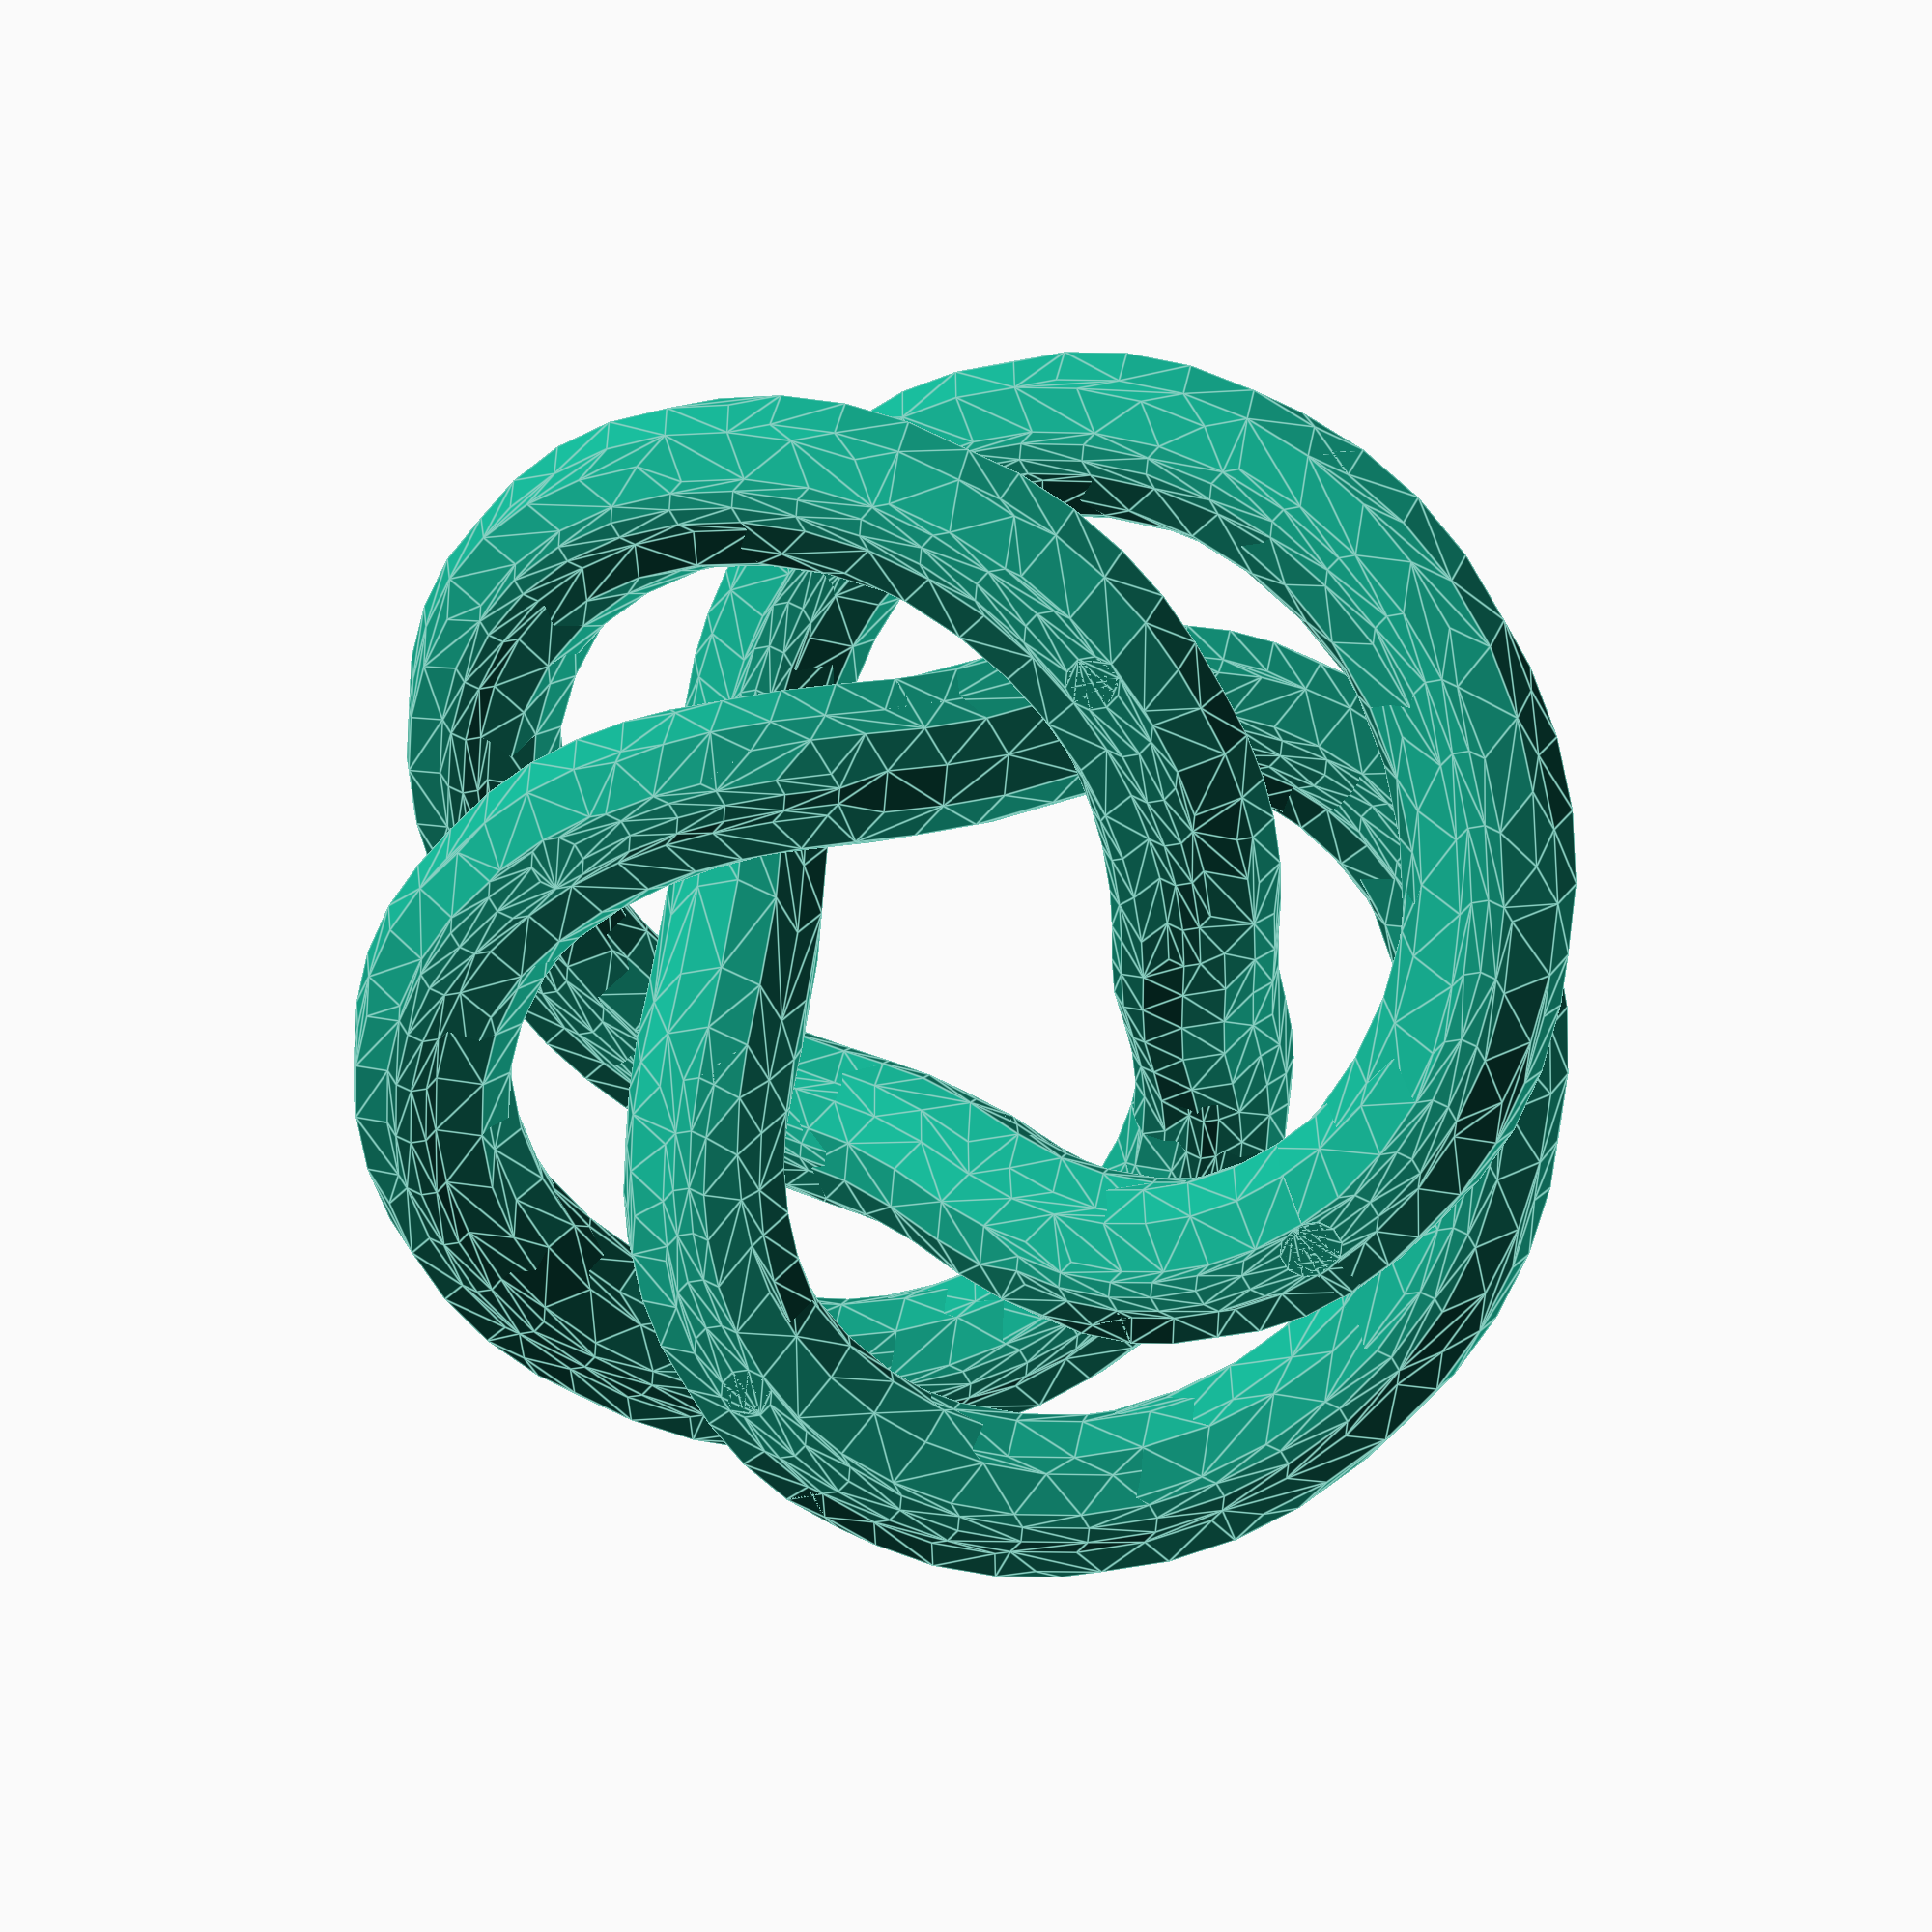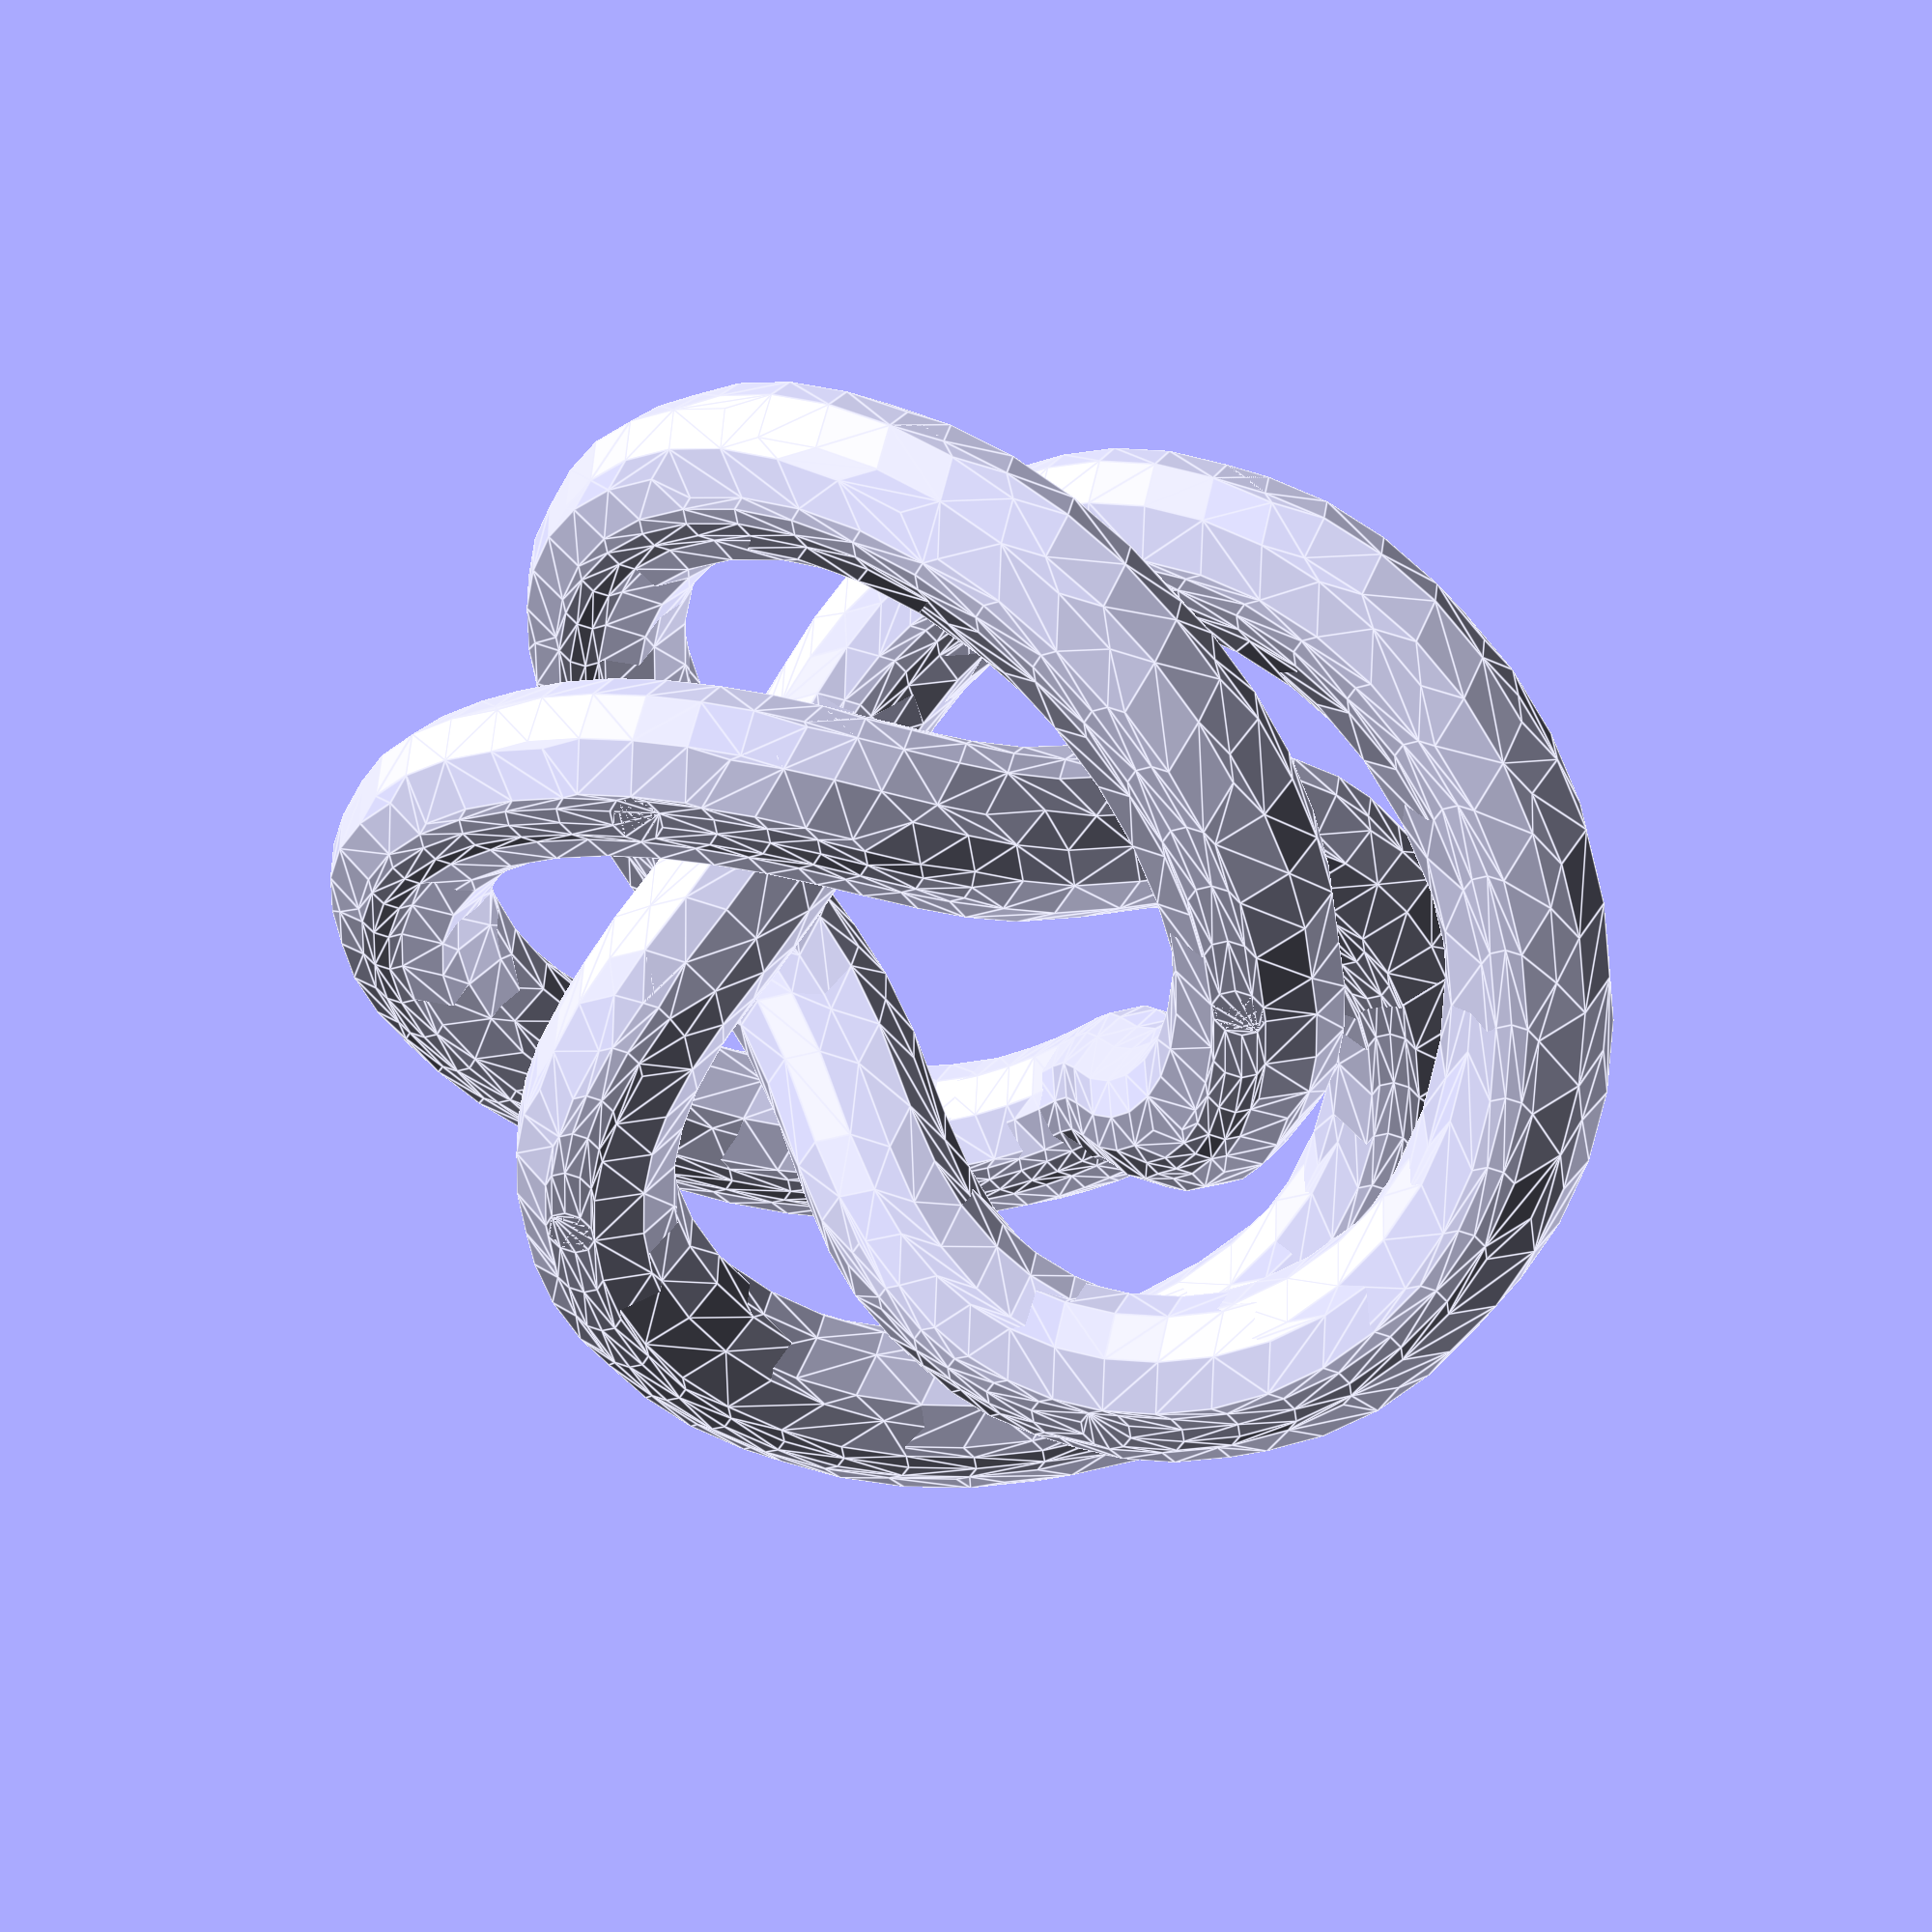
<openscad>
 //% Knot Torus(4,3)
 //% created by knotadjust.torus
 //% shortened with knotshorten.f
// make with infill 80%, support angle 10 deg
r1 = 3;  d1 = 10;
// Path length     32.36*d1
// tube diameter 2*r1, closest approach d1-2*r1
 hull(){
translate(v=[-1.452*d1, 0.041*d1, 0.671*d1])sphere(r=r1);
translate(v=[-1.539*d1,-0.135*d1, 0.663*d1])sphere(r=r1);}
 hull(){
translate(v=[-1.539*d1,-0.135*d1, 0.663*d1])sphere(r=r1);
translate(v=[-1.601*d1,-0.332*d1, 0.639*d1])sphere(r=r1);}
 hull(){
translate(v=[-1.601*d1,-0.332*d1, 0.639*d1])sphere(r=r1);
translate(v=[-1.633*d1,-0.543*d1, 0.600*d1])sphere(r=r1);}
 hull(){
translate(v=[-1.633*d1,-0.543*d1, 0.600*d1])sphere(r=r1);
translate(v=[-1.631*d1,-0.764*d1, 0.548*d1])sphere(r=r1);}
 hull(){
translate(v=[-1.631*d1,-0.764*d1, 0.548*d1])sphere(r=r1);
translate(v=[-1.592*d1,-0.987*d1, 0.483*d1])sphere(r=r1);}
 hull(){
translate(v=[-1.592*d1,-0.987*d1, 0.483*d1])sphere(r=r1);
translate(v=[-1.514*d1,-1.204*d1, 0.408*d1])sphere(r=r1);}
 hull(){
translate(v=[-1.514*d1,-1.204*d1, 0.408*d1])sphere(r=r1);
translate(v=[-1.398*d1,-1.409*d1, 0.323*d1])sphere(r=r1);}
 hull(){
translate(v=[-1.398*d1,-1.409*d1, 0.323*d1])sphere(r=r1);
translate(v=[-1.247*d1,-1.593*d1, 0.230*d1])sphere(r=r1);}
 hull(){
translate(v=[-1.247*d1,-1.593*d1, 0.230*d1])sphere(r=r1);
translate(v=[-1.066*d1,-1.750*d1, 0.133*d1])sphere(r=r1);}
 hull(){
translate(v=[-1.066*d1,-1.750*d1, 0.133*d1])sphere(r=r1);
translate(v=[-0.858*d1,-1.873*d1, 0.032*d1])sphere(r=r1);}
 hull(){
translate(v=[-0.858*d1,-1.873*d1, 0.032*d1])sphere(r=r1);
translate(v=[-0.632*d1,-1.958*d1,-0.069*d1])sphere(r=r1);}
 hull(){
translate(v=[-0.632*d1,-1.958*d1,-0.069*d1])sphere(r=r1);
translate(v=[-0.396*d1,-2.002*d1,-0.169*d1])sphere(r=r1);}
 hull(){
translate(v=[-0.396*d1,-2.002*d1,-0.169*d1])sphere(r=r1);
translate(v=[-0.156*d1,-2.005*d1,-0.265*d1])sphere(r=r1);}
 hull(){
translate(v=[-0.156*d1,-2.005*d1,-0.265*d1])sphere(r=r1);
translate(v=[ 0.078*d1,-1.966*d1,-0.355*d1])sphere(r=r1);}
 hull(){
translate(v=[ 0.078*d1,-1.966*d1,-0.355*d1])sphere(r=r1);
translate(v=[ 0.299*d1,-1.889*d1,-0.437*d1])sphere(r=r1);}
 hull(){
translate(v=[ 0.299*d1,-1.889*d1,-0.437*d1])sphere(r=r1);
translate(v=[ 0.500*d1,-1.778*d1,-0.509*d1])sphere(r=r1);}
 hull(){
translate(v=[ 0.500*d1,-1.778*d1,-0.509*d1])sphere(r=r1);
translate(v=[ 0.675*d1,-1.638*d1,-0.569*d1])sphere(r=r1);}
 hull(){
translate(v=[ 0.675*d1,-1.638*d1,-0.569*d1])sphere(r=r1);
translate(v=[ 0.822*d1,-1.477*d1,-0.616*d1])sphere(r=r1);}
 hull(){
translate(v=[ 0.822*d1,-1.477*d1,-0.616*d1])sphere(r=r1);
translate(v=[ 0.937*d1,-1.300*d1,-0.649*d1])sphere(r=r1);}
 hull(){
translate(v=[ 0.937*d1,-1.300*d1,-0.649*d1])sphere(r=r1);
translate(v=[ 1.019*d1,-1.115*d1,-0.668*d1])sphere(r=r1);}
 hull(){
translate(v=[ 1.019*d1,-1.115*d1,-0.668*d1])sphere(r=r1);
translate(v=[ 1.071*d1,-0.928*d1,-0.671*d1])sphere(r=r1);}
 hull(){
translate(v=[ 1.071*d1,-0.928*d1,-0.671*d1])sphere(r=r1);
translate(v=[ 1.095*d1,-0.747*d1,-0.658*d1])sphere(r=r1);}
 hull(){
translate(v=[ 1.095*d1,-0.747*d1,-0.658*d1])sphere(r=r1);
translate(v=[ 1.093*d1,-0.575*d1,-0.631*d1])sphere(r=r1);}
 hull(){
translate(v=[ 1.093*d1,-0.575*d1,-0.631*d1])sphere(r=r1);
translate(v=[ 1.072*d1,-0.417*d1,-0.589*d1])sphere(r=r1);}
 hull(){
translate(v=[ 1.072*d1,-0.417*d1,-0.589*d1])sphere(r=r1);
translate(v=[ 1.022*d1,-0.230*d1,-0.513*d1])sphere(r=r1);}
 hull(){
translate(v=[ 1.022*d1,-0.230*d1,-0.513*d1])sphere(r=r1);
translate(v=[ 0.959*d1,-0.071*d1,-0.416*d1])sphere(r=r1);}
 hull(){
translate(v=[ 0.959*d1,-0.071*d1,-0.416*d1])sphere(r=r1);
translate(v=[ 0.876*d1, 0.092*d1,-0.271*d1])sphere(r=r1);}
 hull(){
translate(v=[ 0.876*d1, 0.092*d1,-0.271*d1])sphere(r=r1);
translate(v=[ 0.792*d1, 0.258*d1,-0.076*d1])sphere(r=r1);}
 hull(){
translate(v=[ 0.792*d1, 0.258*d1,-0.076*d1])sphere(r=r1);
translate(v=[ 0.709*d1, 0.477*d1, 0.192*d1])sphere(r=r1);}
 hull(){
translate(v=[ 0.709*d1, 0.477*d1, 0.192*d1])sphere(r=r1);
translate(v=[ 0.659*d1, 0.638*d1, 0.346*d1])sphere(r=r1);}
 hull(){
translate(v=[ 0.659*d1, 0.638*d1, 0.346*d1])sphere(r=r1);
translate(v=[ 0.605*d1, 0.786*d1, 0.455*d1])sphere(r=r1);}
 hull(){
translate(v=[ 0.605*d1, 0.786*d1, 0.455*d1])sphere(r=r1);
translate(v=[ 0.528*d1, 0.948*d1, 0.544*d1])sphere(r=r1);}
 hull(){
translate(v=[ 0.528*d1, 0.948*d1, 0.544*d1])sphere(r=r1);
translate(v=[ 0.449*d1, 1.074*d1, 0.597*d1])sphere(r=r1);}
 hull(){
translate(v=[ 0.449*d1, 1.074*d1, 0.597*d1])sphere(r=r1);
translate(v=[ 0.348*d1, 1.201*d1, 0.637*d1])sphere(r=r1);}
 hull(){
translate(v=[ 0.348*d1, 1.201*d1, 0.637*d1])sphere(r=r1);
translate(v=[ 0.223*d1, 1.322*d1, 0.662*d1])sphere(r=r1);}
 hull(){
translate(v=[ 0.223*d1, 1.322*d1, 0.662*d1])sphere(r=r1);
translate(v=[ 0.074*d1, 1.431*d1, 0.671*d1])sphere(r=r1);}
 hull(){
translate(v=[ 0.074*d1, 1.431*d1, 0.671*d1])sphere(r=r1);
translate(v=[-0.098*d1, 1.523*d1, 0.666*d1])sphere(r=r1);}
 hull(){
translate(v=[-0.098*d1, 1.523*d1, 0.666*d1])sphere(r=r1);
translate(v=[-0.291*d1, 1.591*d1, 0.645*d1])sphere(r=r1);}
 hull(){
translate(v=[-0.291*d1, 1.591*d1, 0.645*d1])sphere(r=r1);
translate(v=[-0.500*d1, 1.629*d1, 0.609*d1])sphere(r=r1);}
 hull(){
translate(v=[-0.500*d1, 1.629*d1, 0.609*d1])sphere(r=r1);
translate(v=[-0.719*d1, 1.634*d1, 0.560*d1])sphere(r=r1);}
 hull(){
translate(v=[-0.719*d1, 1.634*d1, 0.560*d1])sphere(r=r1);
translate(v=[-0.942*d1, 1.602*d1, 0.497*d1])sphere(r=r1);}
 hull(){
translate(v=[-0.942*d1, 1.602*d1, 0.497*d1])sphere(r=r1);
translate(v=[-1.162*d1, 1.532*d1, 0.424*d1])sphere(r=r1);}
 hull(){
translate(v=[-1.162*d1, 1.532*d1, 0.424*d1])sphere(r=r1);
translate(v=[-1.370*d1, 1.424*d1, 0.340*d1])sphere(r=r1);}
 hull(){
translate(v=[-1.370*d1, 1.424*d1, 0.340*d1])sphere(r=r1);
translate(v=[-1.558*d1, 1.280*d1, 0.249*d1])sphere(r=r1);}
 hull(){
translate(v=[-1.558*d1, 1.280*d1, 0.249*d1])sphere(r=r1);
translate(v=[-1.721*d1, 1.104*d1, 0.153*d1])sphere(r=r1);}
 hull(){
translate(v=[-1.721*d1, 1.104*d1, 0.153*d1])sphere(r=r1);
translate(v=[-1.851*d1, 0.901*d1, 0.052*d1])sphere(r=r1);}
 hull(){
translate(v=[-1.851*d1, 0.901*d1, 0.052*d1])sphere(r=r1);
translate(v=[-1.944*d1, 0.679*d1,-0.049*d1])sphere(r=r1);}
 hull(){
translate(v=[-1.944*d1, 0.679*d1,-0.049*d1])sphere(r=r1);
translate(v=[-1.997*d1, 0.444*d1,-0.149*d1])sphere(r=r1);}
 hull(){
translate(v=[-1.997*d1, 0.444*d1,-0.149*d1])sphere(r=r1);
translate(v=[-2.008*d1, 0.204*d1,-0.246*d1])sphere(r=r1);}
 hull(){
translate(v=[-2.008*d1, 0.204*d1,-0.246*d1])sphere(r=r1);
translate(v=[-1.977*d1,-0.032*d1,-0.338*d1])sphere(r=r1);}
 hull(){
translate(v=[-1.977*d1,-0.032*d1,-0.338*d1])sphere(r=r1);
translate(v=[-1.908*d1,-0.256*d1,-0.421*d1])sphere(r=r1);}
 hull(){
translate(v=[-1.908*d1,-0.256*d1,-0.421*d1])sphere(r=r1);
translate(v=[-1.803*d1,-0.461*d1,-0.495*d1])sphere(r=r1);}
 hull(){
translate(v=[-1.803*d1,-0.461*d1,-0.495*d1])sphere(r=r1);
translate(v=[-1.669*d1,-0.642*d1,-0.558*d1])sphere(r=r1);}
 hull(){
translate(v=[-1.669*d1,-0.642*d1,-0.558*d1])sphere(r=r1);
translate(v=[-1.511*d1,-0.795*d1,-0.608*d1])sphere(r=r1);}
 hull(){
translate(v=[-1.511*d1,-0.795*d1,-0.608*d1])sphere(r=r1);
translate(v=[-1.336*d1,-0.916*d1,-0.644*d1])sphere(r=r1);}
 hull(){
translate(v=[-1.336*d1,-0.916*d1,-0.644*d1])sphere(r=r1);
translate(v=[-1.152*d1,-1.005*d1,-0.665*d1])sphere(r=r1);}
 hull(){
translate(v=[-1.152*d1,-1.005*d1,-0.665*d1])sphere(r=r1);
translate(v=[-0.966*d1,-1.063*d1,-0.671*d1])sphere(r=r1);}
 hull(){
translate(v=[-0.966*d1,-1.063*d1,-0.671*d1])sphere(r=r1);
translate(v=[-0.783*d1,-1.092*d1,-0.662*d1])sphere(r=r1);}
 hull(){
translate(v=[-0.783*d1,-1.092*d1,-0.662*d1])sphere(r=r1);
translate(v=[-0.609*d1,-1.095*d1,-0.638*d1])sphere(r=r1);}
 hull(){
translate(v=[-0.609*d1,-1.095*d1,-0.638*d1])sphere(r=r1);
translate(v=[-0.448*d1,-1.078*d1,-0.599*d1])sphere(r=r1);}
 hull(){
translate(v=[-0.448*d1,-1.078*d1,-0.599*d1])sphere(r=r1);
translate(v=[-0.301*d1,-1.044*d1,-0.546*d1])sphere(r=r1);}
 hull(){
translate(v=[-0.301*d1,-1.044*d1,-0.546*d1])sphere(r=r1);
translate(v=[-0.132*d1,-0.985*d1,-0.457*d1])sphere(r=r1);}
 hull(){
translate(v=[-0.132*d1,-0.985*d1,-0.457*d1])sphere(r=r1);
translate(v=[ 0.011*d1,-0.918*d1,-0.349*d1])sphere(r=r1);}
 hull(){
translate(v=[ 0.011*d1,-0.918*d1,-0.349*d1])sphere(r=r1);
translate(v=[ 0.161*d1,-0.840*d1,-0.195*d1])sphere(r=r1);}
 hull(){
translate(v=[ 0.161*d1,-0.840*d1,-0.195*d1])sphere(r=r1);
translate(v=[ 0.375*d1,-0.743*d1, 0.073*d1])sphere(r=r1);}
 hull(){
translate(v=[ 0.375*d1,-0.743*d1, 0.073*d1])sphere(r=r1);
translate(v=[ 0.551*d1,-0.686*d1, 0.268*d1])sphere(r=r1);}
 hull(){
translate(v=[ 0.551*d1,-0.686*d1, 0.268*d1])sphere(r=r1);
translate(v=[ 0.725*d1,-0.629*d1, 0.413*d1])sphere(r=r1);}
 hull(){
translate(v=[ 0.725*d1,-0.629*d1, 0.413*d1])sphere(r=r1);
translate(v=[ 0.882*d1,-0.562*d1, 0.511*d1])sphere(r=r1);}
 hull(){
translate(v=[ 0.882*d1,-0.562*d1, 0.511*d1])sphere(r=r1);
translate(v=[ 1.049*d1,-0.466*d1, 0.588*d1])sphere(r=r1);}
 hull(){
translate(v=[ 1.049*d1,-0.466*d1, 0.588*d1])sphere(r=r1);
translate(v=[ 1.176*d1,-0.370*d1, 0.630*d1])sphere(r=r1);}
 hull(){
translate(v=[ 1.176*d1,-0.370*d1, 0.630*d1])sphere(r=r1);
translate(v=[ 1.298*d1,-0.250*d1, 0.658*d1])sphere(r=r1);}
 hull(){
translate(v=[ 1.298*d1,-0.250*d1, 0.658*d1])sphere(r=r1);
translate(v=[ 1.411*d1,-0.106*d1, 0.670*d1])sphere(r=r1);}
 hull(){
translate(v=[ 1.411*d1,-0.106*d1, 0.670*d1])sphere(r=r1);
translate(v=[ 1.506*d1, 0.062*d1, 0.668*d1])sphere(r=r1);}
 hull(){
translate(v=[ 1.506*d1, 0.062*d1, 0.668*d1])sphere(r=r1);
translate(v=[ 1.580*d1, 0.251*d1, 0.650*d1])sphere(r=r1);}
 hull(){
translate(v=[ 1.580*d1, 0.251*d1, 0.650*d1])sphere(r=r1);
translate(v=[ 1.624*d1, 0.456*d1, 0.617*d1])sphere(r=r1);}
 hull(){
translate(v=[ 1.624*d1, 0.456*d1, 0.617*d1])sphere(r=r1);
translate(v=[ 1.636*d1, 0.674*d1, 0.571*d1])sphere(r=r1);}
 hull(){
translate(v=[ 1.636*d1, 0.674*d1, 0.571*d1])sphere(r=r1);
translate(v=[ 1.612*d1, 0.897*d1, 0.511*d1])sphere(r=r1);}
 hull(){
translate(v=[ 1.612*d1, 0.897*d1, 0.511*d1])sphere(r=r1);
translate(v=[ 1.550*d1, 1.118*d1, 0.439*d1])sphere(r=r1);}
 hull(){
translate(v=[ 1.550*d1, 1.118*d1, 0.439*d1])sphere(r=r1);
translate(v=[ 1.449*d1, 1.329*d1, 0.358*d1])sphere(r=r1);}
 hull(){
translate(v=[ 1.449*d1, 1.329*d1, 0.358*d1])sphere(r=r1);
translate(v=[ 1.312*d1, 1.522*d1, 0.268*d1])sphere(r=r1);}
 hull(){
translate(v=[ 1.312*d1, 1.522*d1, 0.268*d1])sphere(r=r1);
translate(v=[ 1.142*d1, 1.691*d1, 0.172*d1])sphere(r=r1);}
 hull(){
translate(v=[ 1.142*d1, 1.691*d1, 0.172*d1])sphere(r=r1);
translate(v=[ 0.944*d1, 1.828*d1, 0.073*d1])sphere(r=r1);}
 hull(){
translate(v=[ 0.944*d1, 1.828*d1, 0.073*d1])sphere(r=r1);
translate(v=[ 0.725*d1, 1.928*d1,-0.029*d1])sphere(r=r1);}
 hull(){
translate(v=[ 0.725*d1, 1.928*d1,-0.029*d1])sphere(r=r1);
translate(v=[ 0.492*d1, 1.989*d1,-0.129*d1])sphere(r=r1);}
 hull(){
translate(v=[ 0.492*d1, 1.989*d1,-0.129*d1])sphere(r=r1);
translate(v=[ 0.252*d1, 2.009*d1,-0.227*d1])sphere(r=r1);}
 hull(){
translate(v=[ 0.252*d1, 2.009*d1,-0.227*d1])sphere(r=r1);
translate(v=[ 0.015*d1, 1.986*d1,-0.320*d1])sphere(r=r1);}
 hull(){
translate(v=[ 0.015*d1, 1.986*d1,-0.320*d1])sphere(r=r1);
translate(v=[-0.212*d1, 1.925*d1,-0.405*d1])sphere(r=r1);}
 hull(){
translate(v=[-0.212*d1, 1.925*d1,-0.405*d1])sphere(r=r1);
translate(v=[-0.421*d1, 1.827*d1,-0.481*d1])sphere(r=r1);}
 hull(){
translate(v=[-0.421*d1, 1.827*d1,-0.481*d1])sphere(r=r1);
translate(v=[-0.608*d1, 1.698*d1,-0.546*d1])sphere(r=r1);}
 hull(){
translate(v=[-0.608*d1, 1.698*d1,-0.546*d1])sphere(r=r1);
translate(v=[-0.767*d1, 1.544*d1,-0.599*d1])sphere(r=r1);}
 hull(){
translate(v=[-0.767*d1, 1.544*d1,-0.599*d1])sphere(r=r1);
translate(v=[-0.894*d1, 1.372*d1,-0.638*d1])sphere(r=r1);}
 hull(){
translate(v=[-0.894*d1, 1.372*d1,-0.638*d1])sphere(r=r1);
translate(v=[-0.990*d1, 1.190*d1,-0.662*d1])sphere(r=r1);}
 hull(){
translate(v=[-0.990*d1, 1.190*d1,-0.662*d1])sphere(r=r1);
translate(v=[-1.054*d1, 1.003*d1,-0.671*d1])sphere(r=r1);}
 hull(){
translate(v=[-1.054*d1, 1.003*d1,-0.671*d1])sphere(r=r1);
translate(v=[-1.088*d1, 0.819*d1,-0.665*d1])sphere(r=r1);}
 hull(){
translate(v=[-1.088*d1, 0.819*d1,-0.665*d1])sphere(r=r1);
translate(v=[-1.096*d1, 0.643*d1,-0.644*d1])sphere(r=r1);}
 hull(){
translate(v=[-1.096*d1, 0.643*d1,-0.644*d1])sphere(r=r1);
translate(v=[-1.083*d1, 0.479*d1,-0.608*d1])sphere(r=r1);}
 hull(){
translate(v=[-1.083*d1, 0.479*d1,-0.608*d1])sphere(r=r1);
translate(v=[-1.052*d1, 0.329*d1,-0.558*d1])sphere(r=r1);}
 hull(){
translate(v=[-1.052*d1, 0.329*d1,-0.558*d1])sphere(r=r1);
translate(v=[-0.995*d1, 0.156*d1,-0.472*d1])sphere(r=r1);}
 hull(){
translate(v=[-0.995*d1, 0.156*d1,-0.472*d1])sphere(r=r1);
translate(v=[-0.929*d1, 0.009*d1,-0.367*d1])sphere(r=r1);}
 hull(){
translate(v=[-0.929*d1, 0.009*d1,-0.367*d1])sphere(r=r1);
translate(v=[-0.849*d1,-0.144*d1,-0.215*d1])sphere(r=r1);}
 hull(){
translate(v=[-0.849*d1,-0.144*d1,-0.215*d1])sphere(r=r1);
translate(v=[-0.759*d1,-0.331*d1, 0.019*d1])sphere(r=r1);}
 hull(){
translate(v=[-0.759*d1,-0.331*d1, 0.019*d1])sphere(r=r1);
translate(v=[-0.692*d1,-0.532*d1, 0.249*d1])sphere(r=r1);}
 hull(){
translate(v=[-0.692*d1,-0.532*d1, 0.249*d1])sphere(r=r1);
translate(v=[-0.637*d1,-0.702*d1, 0.397*d1])sphere(r=r1);}
 hull(){
translate(v=[-0.637*d1,-0.702*d1, 0.397*d1])sphere(r=r1);
translate(v=[-0.574*d1,-0.857*d1, 0.497*d1])sphere(r=r1);}
 hull(){
translate(v=[-0.574*d1,-0.857*d1, 0.497*d1])sphere(r=r1);
translate(v=[-0.483*d1,-1.023*d1, 0.578*d1])sphere(r=r1);}
 hull(){
translate(v=[-0.483*d1,-1.023*d1, 0.578*d1])sphere(r=r1);
translate(v=[-0.391*d1,-1.150*d1, 0.623*d1])sphere(r=r1);}
 hull(){
translate(v=[-0.391*d1,-1.150*d1, 0.623*d1])sphere(r=r1);
translate(v=[-0.276*d1,-1.274*d1, 0.653*d1])sphere(r=r1);}
 hull(){
translate(v=[-0.276*d1,-1.274*d1, 0.653*d1])sphere(r=r1);
translate(v=[-0.137*d1,-1.389*d1, 0.669*d1])sphere(r=r1);}
 hull(){
translate(v=[-0.137*d1,-1.389*d1, 0.669*d1])sphere(r=r1);
translate(v=[ 0.026*d1,-1.489*d1, 0.670*d1])sphere(r=r1);}
 hull(){
translate(v=[ 0.026*d1,-1.489*d1, 0.670*d1])sphere(r=r1);
translate(v=[ 0.211*d1,-1.567*d1, 0.655*d1])sphere(r=r1);}
 hull(){
translate(v=[ 0.211*d1,-1.567*d1, 0.655*d1])sphere(r=r1);
translate(v=[ 0.414*d1,-1.618*d1, 0.625*d1])sphere(r=r1);}
 hull(){
translate(v=[ 0.414*d1,-1.618*d1, 0.625*d1])sphere(r=r1);
translate(v=[ 0.630*d1,-1.637*d1, 0.581*d1])sphere(r=r1);}
 hull(){
translate(v=[ 0.630*d1,-1.637*d1, 0.581*d1])sphere(r=r1);
translate(v=[ 0.852*d1,-1.620*d1, 0.524*d1])sphere(r=r1);}
 hull(){
translate(v=[ 0.852*d1,-1.620*d1, 0.524*d1])sphere(r=r1);
translate(v=[ 1.074*d1,-1.565*d1, 0.455*d1])sphere(r=r1);}
 hull(){
translate(v=[ 1.074*d1,-1.565*d1, 0.455*d1])sphere(r=r1);
translate(v=[ 1.288*d1,-1.472*d1, 0.375*d1])sphere(r=r1);}
 hull(){
translate(v=[ 1.288*d1,-1.472*d1, 0.375*d1])sphere(r=r1);
translate(v=[ 1.485*d1,-1.342*d1, 0.287*d1])sphere(r=r1);}
 hull(){
translate(v=[ 1.485*d1,-1.342*d1, 0.287*d1])sphere(r=r1);
translate(v=[ 1.659*d1,-1.179*d1, 0.192*d1])sphere(r=r1);}
 hull(){
translate(v=[ 1.659*d1,-1.179*d1, 0.192*d1])sphere(r=r1);
translate(v=[ 1.803*d1,-0.986*d1, 0.093*d1])sphere(r=r1);}
 hull(){
translate(v=[ 1.803*d1,-0.986*d1, 0.093*d1])sphere(r=r1);
translate(v=[ 1.912*d1,-0.770*d1,-0.008*d1])sphere(r=r1);}
 hull(){
translate(v=[ 1.912*d1,-0.770*d1,-0.008*d1])sphere(r=r1);
translate(v=[ 1.981*d1,-0.539*d1,-0.109*d1])sphere(r=r1);}
 hull(){
translate(v=[ 1.981*d1,-0.539*d1,-0.109*d1])sphere(r=r1);
translate(v=[ 2.008*d1,-0.300*d1,-0.208*d1])sphere(r=r1);}
 hull(){
translate(v=[ 2.008*d1,-0.300*d1,-0.208*d1])sphere(r=r1);
translate(v=[ 1.994*d1,-0.062*d1,-0.302*d1])sphere(r=r1);}
 hull(){
translate(v=[ 1.994*d1,-0.062*d1,-0.302*d1])sphere(r=r1);
translate(v=[ 1.940*d1, 0.167*d1,-0.389*d1])sphere(r=r1);}
 hull(){
translate(v=[ 1.940*d1, 0.167*d1,-0.389*d1])sphere(r=r1);
translate(v=[ 1.849*d1, 0.381*d1,-0.467*d1])sphere(r=r1);}
 hull(){
translate(v=[ 1.849*d1, 0.381*d1,-0.467*d1])sphere(r=r1);
translate(v=[ 1.726*d1, 0.572*d1,-0.534*d1])sphere(r=r1);}
 hull(){
translate(v=[ 1.726*d1, 0.572*d1,-0.534*d1])sphere(r=r1);
translate(v=[ 1.577*d1, 0.737*d1,-0.589*d1])sphere(r=r1);}
 hull(){
translate(v=[ 1.577*d1, 0.737*d1,-0.589*d1])sphere(r=r1);
translate(v=[ 1.408*d1, 0.871*d1,-0.631*d1])sphere(r=r1);}
 hull(){
translate(v=[ 1.408*d1, 0.871*d1,-0.631*d1])sphere(r=r1);
translate(v=[ 1.227*d1, 0.973*d1,-0.658*d1])sphere(r=r1);}
 hull(){
translate(v=[ 1.227*d1, 0.973*d1,-0.658*d1])sphere(r=r1);
translate(v=[ 1.041*d1, 1.043*d1,-0.671*d1])sphere(r=r1);}
 hull(){
translate(v=[ 1.041*d1, 1.043*d1,-0.671*d1])sphere(r=r1);
translate(v=[ 0.856*d1, 1.083*d1,-0.668*d1])sphere(r=r1);}
 hull(){
translate(v=[ 0.856*d1, 1.083*d1,-0.668*d1])sphere(r=r1);
translate(v=[ 0.678*d1, 1.097*d1,-0.649*d1])sphere(r=r1);}
 hull(){
translate(v=[ 0.678*d1, 1.097*d1,-0.649*d1])sphere(r=r1);
translate(v=[ 0.511*d1, 1.087*d1,-0.616*d1])sphere(r=r1);}
 hull(){
translate(v=[ 0.511*d1, 1.087*d1,-0.616*d1])sphere(r=r1);
translate(v=[ 0.358*d1, 1.059*d1,-0.569*d1])sphere(r=r1);}
 hull(){
translate(v=[ 0.358*d1, 1.059*d1,-0.569*d1])sphere(r=r1);
translate(v=[ 0.180*d1, 1.004*d1,-0.486*d1])sphere(r=r1);}
 hull(){
translate(v=[ 0.180*d1, 1.004*d1,-0.486*d1])sphere(r=r1);
translate(v=[ 0.029*d1, 0.939*d1,-0.383*d1])sphere(r=r1);}
 hull(){
translate(v=[ 0.029*d1, 0.939*d1,-0.383*d1])sphere(r=r1);
translate(v=[-0.127*d1, 0.858*d1,-0.234*d1])sphere(r=r1);}
 hull(){
translate(v=[-0.127*d1, 0.858*d1,-0.234*d1])sphere(r=r1);
translate(v=[-0.316*d1, 0.766*d1,-0.002*d1])sphere(r=r1);}
 hull(){
translate(v=[-0.316*d1, 0.766*d1,-0.002*d1])sphere(r=r1);
translate(v=[-0.513*d1, 0.697*d1, 0.230*d1])sphere(r=r1);}
 hull(){
translate(v=[-0.513*d1, 0.697*d1, 0.230*d1])sphere(r=r1);
translate(v=[-0.681*d1, 0.644*d1, 0.380*d1])sphere(r=r1);}
 hull(){
translate(v=[-0.681*d1, 0.644*d1, 0.380*d1])sphere(r=r1);
translate(v=[-0.833*d1, 0.585*d1, 0.483*d1])sphere(r=r1);}
 hull(){
translate(v=[-0.833*d1, 0.585*d1, 0.483*d1])sphere(r=r1);
translate(v=[-0.998*d1, 0.499*d1, 0.567*d1])sphere(r=r1);}
 hull(){
translate(v=[-0.998*d1, 0.499*d1, 0.567*d1])sphere(r=r1);
translate(v=[-1.125*d1, 0.411*d1, 0.615*d1])sphere(r=r1);}
 hull(){
translate(v=[-1.125*d1, 0.411*d1, 0.615*d1])sphere(r=r1);
translate(v=[-1.250*d1, 0.301*d1, 0.648*d1])sphere(r=r1);}
 hull(){
translate(v=[-1.250*d1, 0.301*d1, 0.648*d1])sphere(r=r1);
translate(v=[-1.367*d1, 0.167*d1, 0.667*d1])sphere(r=r1);}
 hull(){
translate(v=[-1.367*d1, 0.167*d1, 0.667*d1])sphere(r=r1);
translate(v=[-1.470*d1, 0.008*d1, 0.671*d1])sphere(r=r1);}
 hull(){
translate(v=[-1.470*d1, 0.008*d1, 0.671*d1])sphere(r=r1);
translate(v=[-1.452*d1, 0.041*d1, 0.671*d1])sphere(r=r1);}

</openscad>
<views>
elev=159.3 azim=23.3 roll=171.3 proj=p view=edges
elev=320.6 azim=351.0 roll=195.8 proj=p view=edges
</views>
